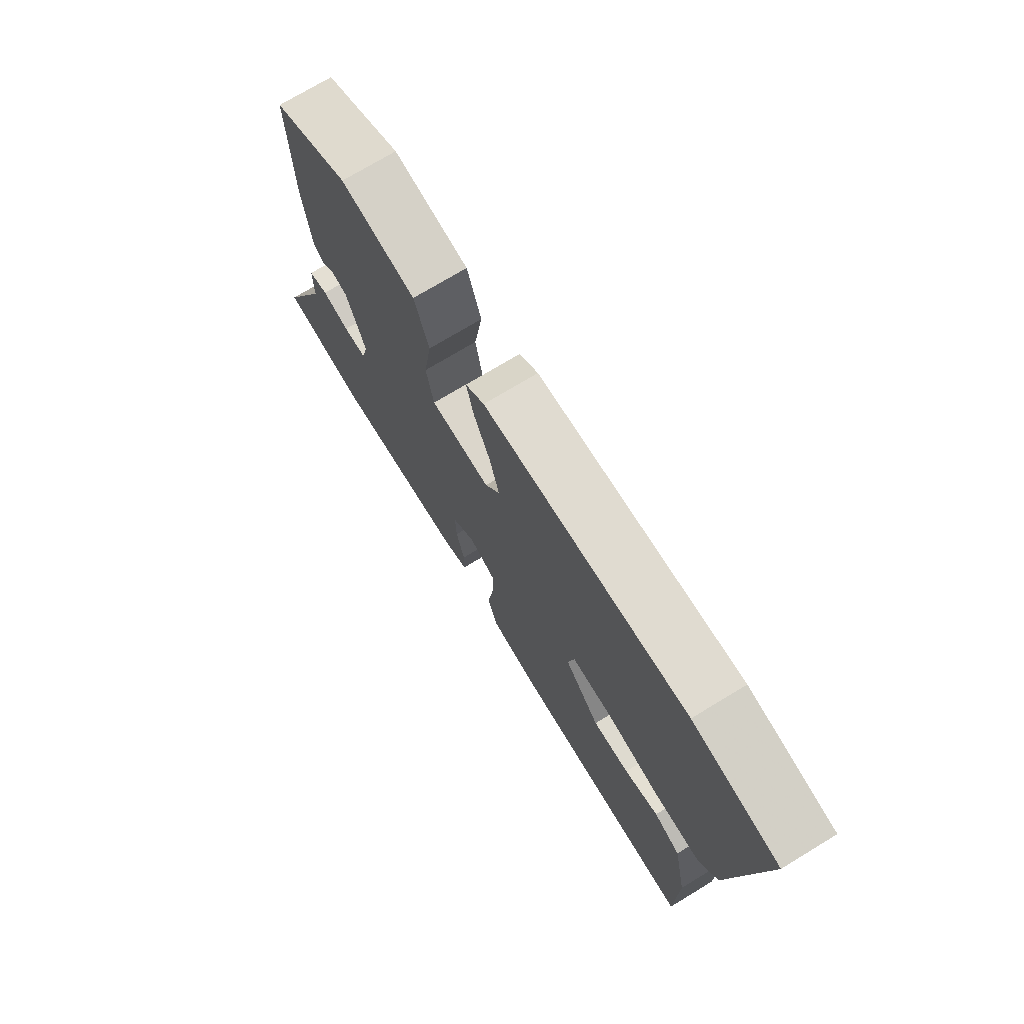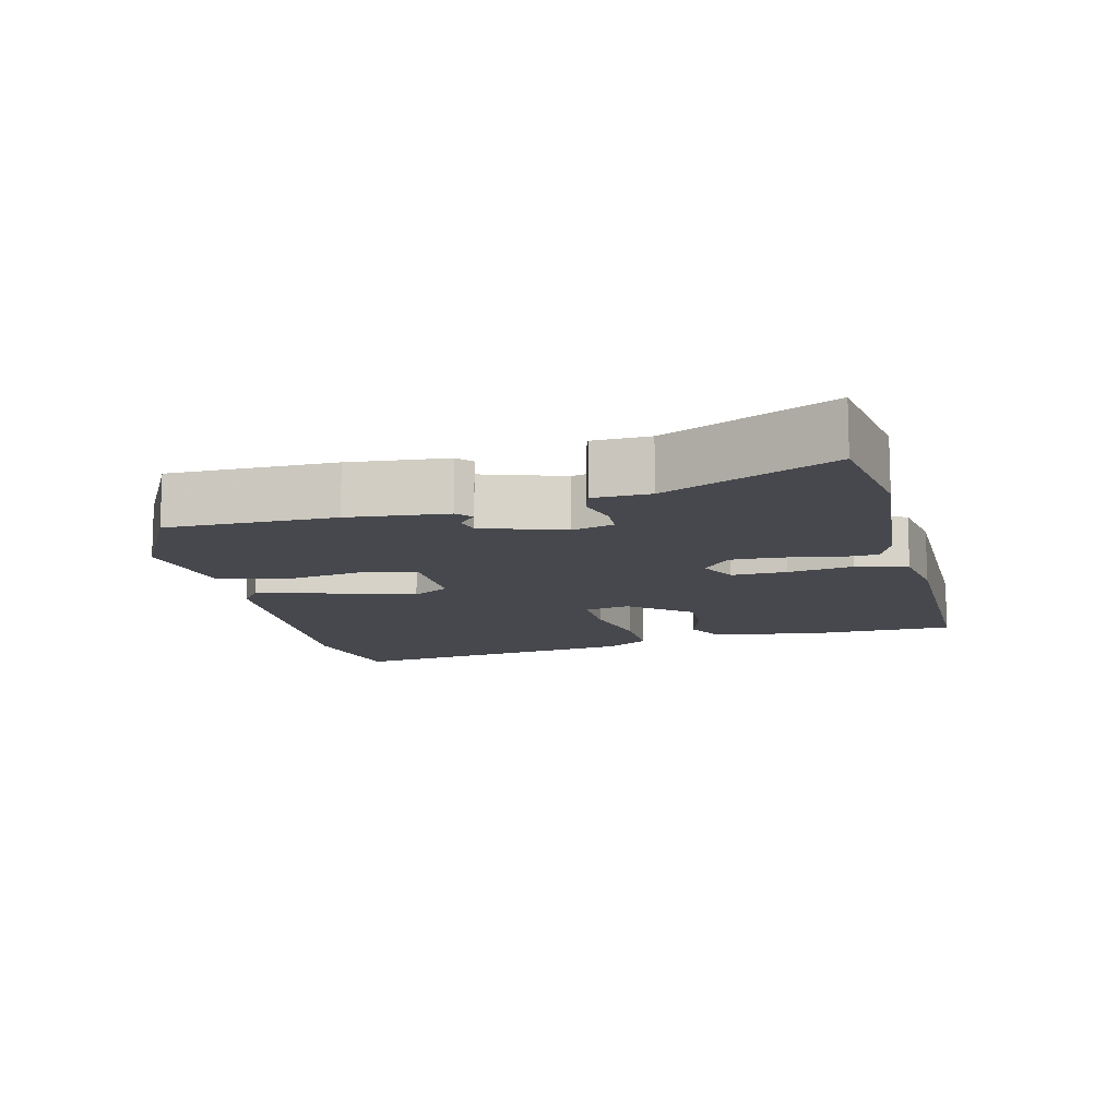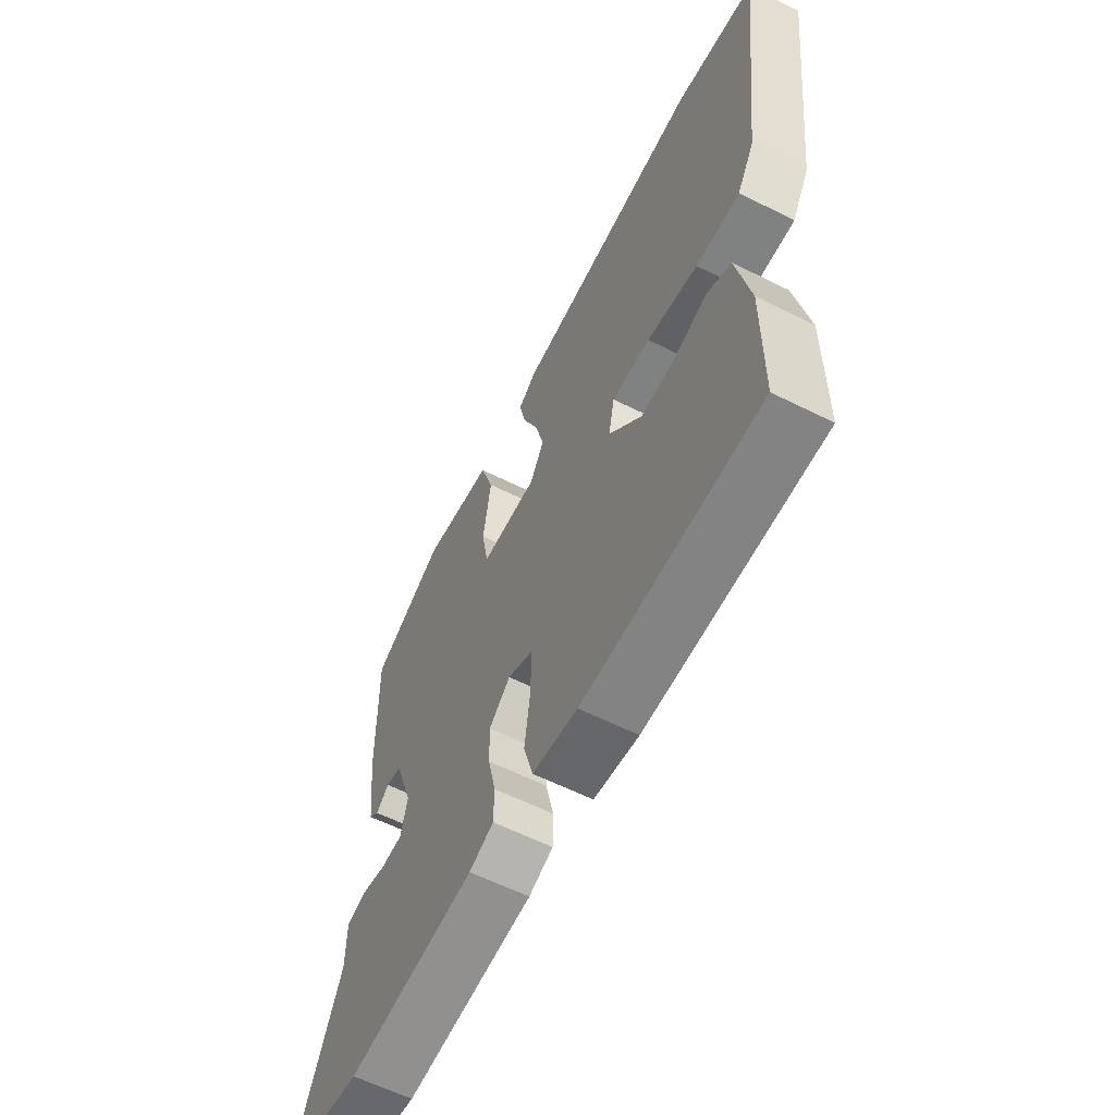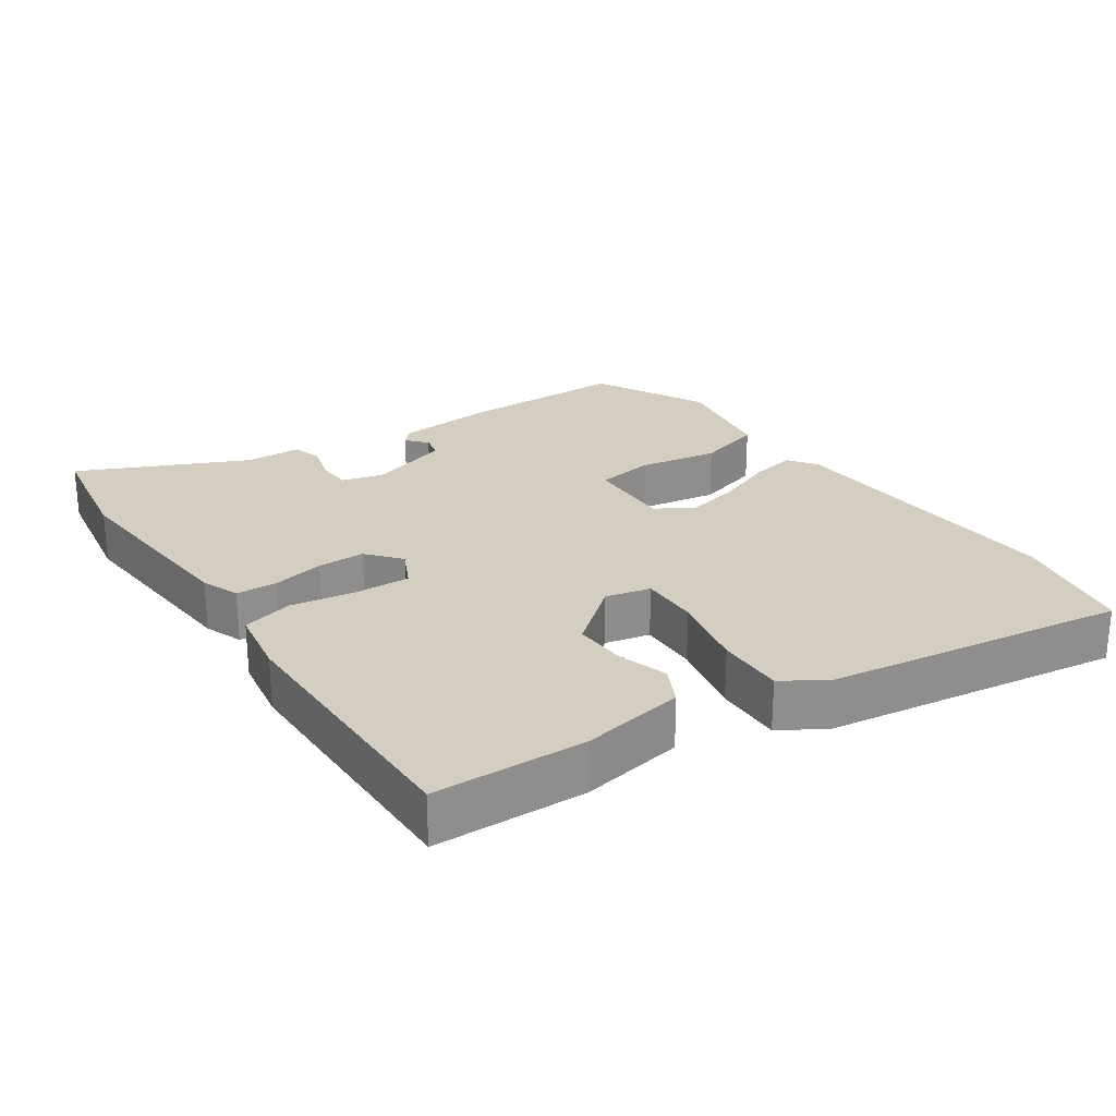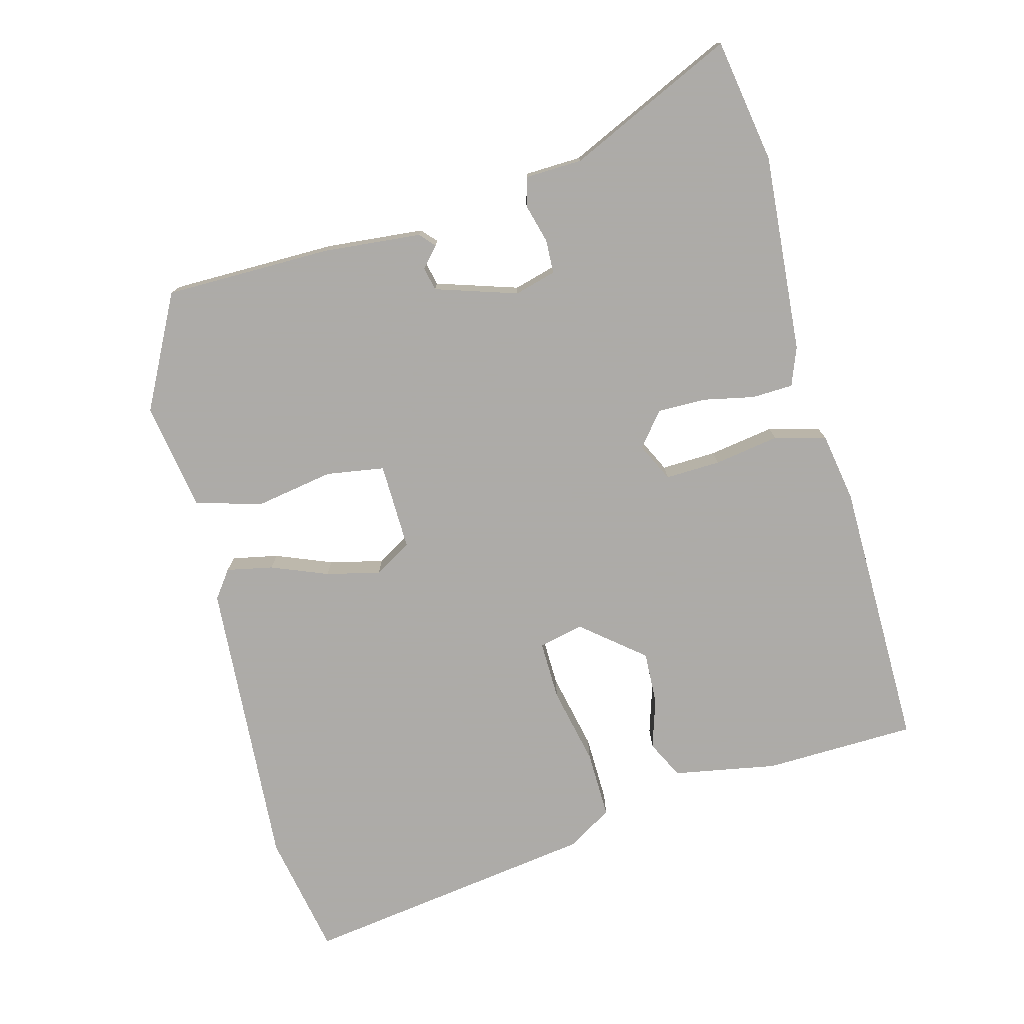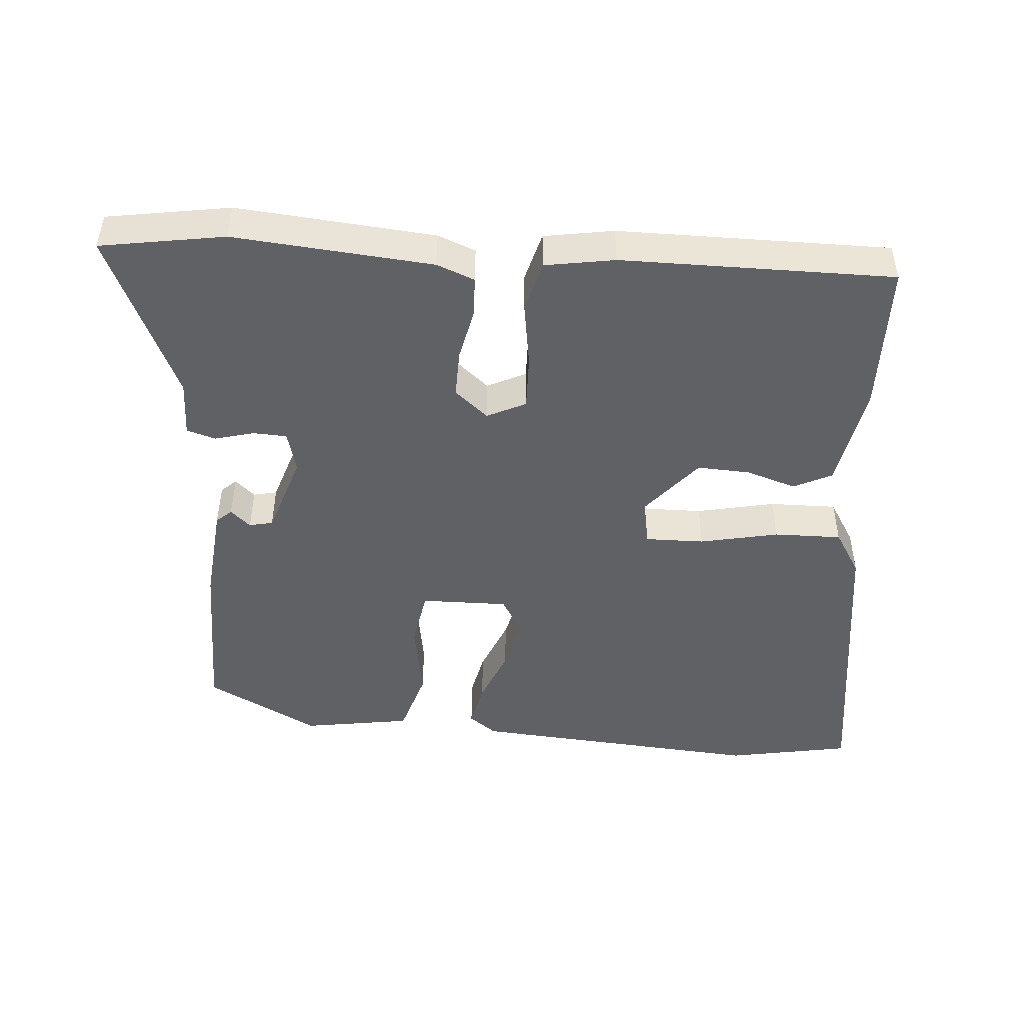
<metadata>
{"format":"obj","ext":"obj","renderer":"f3d","projection":"perspective","resolution":1024,"background":"white","views":[{"elev":73.6,"azim":-121.2,"up":"+Z"},{"elev":-11.9,"azim":104.8,"up":"+Y"},{"elev":-60.3,"azim":-117.1,"up":"+Z"},{"elev":25.3,"azim":-123.0,"up":"+Y"},{"elev":-76.5,"azim":106.1,"up":"+Y"},{"elev":-47.5,"azim":176.5,"up":"+Y"}]}
</metadata>
<code>
v 0.486 0.07 0.396
v 0.482 0.07 0.157
v 0.466 0.07 0.016
v 0.444 0.07 -0.003
v 0.416 0.07 0.023
v 0.382 0.07 0.016
v 0.342 0.07 -0.1
v 0.357 0.07 -0.16
v 0.405 0.07 -0.163
v 0.462 0.07 -0.149
v 0.503 0.07 -0.162
v 0.504 0.07 -0.243
v 0.609 0.07 -0.484
v 0.431 0.07 -0.51
v 0.147 0.07 -0.481
v 0.093 0.07 -0.459
v 0.092 0.07 -0.4
v 0.109 0.07 -0.326
v 0.111 0.07 -0.258
v 0.064 0.07 -0.217
v 0.008 0.07 -0.243
v 0.009 0.07 -0.322
v 0.022 0.07 -0.416
v 0.001 0.07 -0.489
v -0.099 0.07 -0.504
v -0.489 0.07 -0.499
v -0.49 0.07 -0.281
v -0.46 0.07 -0.133
v -0.405 0.07 -0.107
v -0.334 0.07 -0.131
v -0.258 0.07 -0.136
v -0.184 0.07 -0.05
v -0.197 0.07 0.015
v -0.282 0.07 0.015
v -0.395 0.07 -0.007
v -0.492 0.07 -0.007
v -0.53 0.07 0.057
v -0.582 0.07 0.486
v -0.404 0.07 0.516
v 0.016 0.07 0.478
v 0.055 0.07 0.448
v 0.04 0.07 0.382
v 0.006 0.07 0.302
v -0.014 0.07 0.225
v 0.017 0.07 0.171
v 0.142 0.07 0.171
v 0.157 0.07 0.254
v 0.14 0.07 0.368
v 0.17 0.07 0.461
v 0.326 0.07 0.483
v 0.486 0 0.396
v 0.482 0 0.157
v 0.466 0 0.016
v 0.444 0 -0.003
v 0.416 0 0.023
v 0.382 0 0.016
v 0.342 0 -0.1
v 0.357 0 -0.16
v 0.405 0 -0.163
v 0.462 0 -0.149
v 0.503 0 -0.162
v 0.504 0 -0.243
v 0.609 0 -0.484
v 0.431 0 -0.51
v 0.147 0 -0.481
v 0.093 0 -0.459
v 0.092 0 -0.4
v 0.109 0 -0.326
v 0.111 0 -0.258
v 0.064 0 -0.217
v 0.008 0 -0.243
v 0.009 0 -0.322
v 0.022 0 -0.416
v 0.001 0 -0.489
v -0.099 0 -0.504
v -0.489 0 -0.499
v -0.49 0 -0.281
v -0.46 0 -0.133
v -0.405 0 -0.107
v -0.334 0 -0.131
v -0.258 0 -0.136
v -0.184 0 -0.05
v -0.197 0 0.015
v -0.282 0 0.015
v -0.395 0 -0.007
v -0.492 0 -0.007
v -0.53 0 0.057
v -0.582 0 0.486
v -0.404 0 0.516
v 0.016 0 0.478
v 0.055 0 0.448
v 0.04 0 0.382
v 0.006 0 0.302
v -0.014 0 0.225
v 0.017 0 0.171
v 0.142 0 0.171
v 0.157 0 0.254
v 0.14 0 0.368
v 0.17 0 0.461
v 0.326 0 0.483
f 1 2 3
f 50 1 3
f 49 50 3
f 48 49 3
f 47 48 3
f 46 47 3
f 45 46 3
f 41 42 43
f 40 41 43
f 39 40 43
f 38 39 43
f 37 38 43
f 36 37 43
f 35 36 43
f 34 35 43
f 33 34 43 44
f 32 33 44 45
f 28 29 30
f 27 28 30
f 26 27 30
f 25 26 30
f 24 25 30
f 23 24 30
f 22 23 30
f 21 22 30 31
f 31 32 45
f 21 31 45
f 20 21 45
f 16 17 18
f 15 16 18
f 14 15 18
f 13 14 18
f 12 13 18
f 12 18 19
f 11 12 19
f 10 11 19
f 9 10 19
f 8 9 19 20
f 3 4 5
f 45 3 5
f 45 5 6
f 7 8 20 45
f 6 7 45
f 53 52 51
f 53 51 100
f 53 100 99
f 53 99 98
f 53 98 97
f 53 97 96
f 53 96 95
f 93 92 91
f 93 91 90
f 93 90 89
f 93 89 88
f 93 88 87
f 93 87 86
f 93 86 85
f 93 85 84
f 94 93 84 83
f 95 94 83 82
f 80 79 78
f 80 78 77
f 80 77 76
f 80 76 75
f 80 75 74
f 80 74 73
f 80 73 72
f 81 80 72 71
f 95 82 81
f 95 81 71
f 95 71 70
f 68 67 66
f 68 66 65
f 68 65 64
f 68 64 63
f 68 63 62
f 69 68 62
f 69 62 61
f 69 61 60
f 69 60 59
f 70 69 59 58
f 55 54 53
f 55 53 95
f 56 55 95
f 95 70 58 57
f 95 57 56
f 1 51 52 2
f 2 52 53 3
f 3 53 54 4
f 4 54 55 5
f 5 55 56 6
f 6 56 57 7
f 7 57 58 8
f 8 58 59 9
f 9 59 60 10
f 10 60 61 11
f 11 61 62 12
f 12 62 63 13
f 13 63 64 14
f 14 64 65 15
f 15 65 66 16
f 16 66 67 17
f 17 67 68 18
f 18 68 69 19
f 19 69 70 20
f 20 70 71 21
f 21 71 72 22
f 22 72 73 23
f 23 73 74 24
f 24 74 75 25
f 25 75 76 26
f 26 76 77 27
f 27 77 78 28
f 28 78 79 29
f 29 79 80 30
f 30 80 81 31
f 31 81 82 32
f 32 82 83 33
f 33 83 84 34
f 34 84 85 35
f 35 85 86 36
f 36 86 87 37
f 37 87 88 38
f 38 88 89 39
f 39 89 90 40
f 40 90 91 41
f 41 91 92 42
f 42 92 93 43
f 43 93 94 44
f 44 94 95 45
f 45 95 96 46
f 46 96 97 47
f 47 97 98 48
f 48 98 99 49
f 49 99 100 50
f 50 100 51 1

</code>
